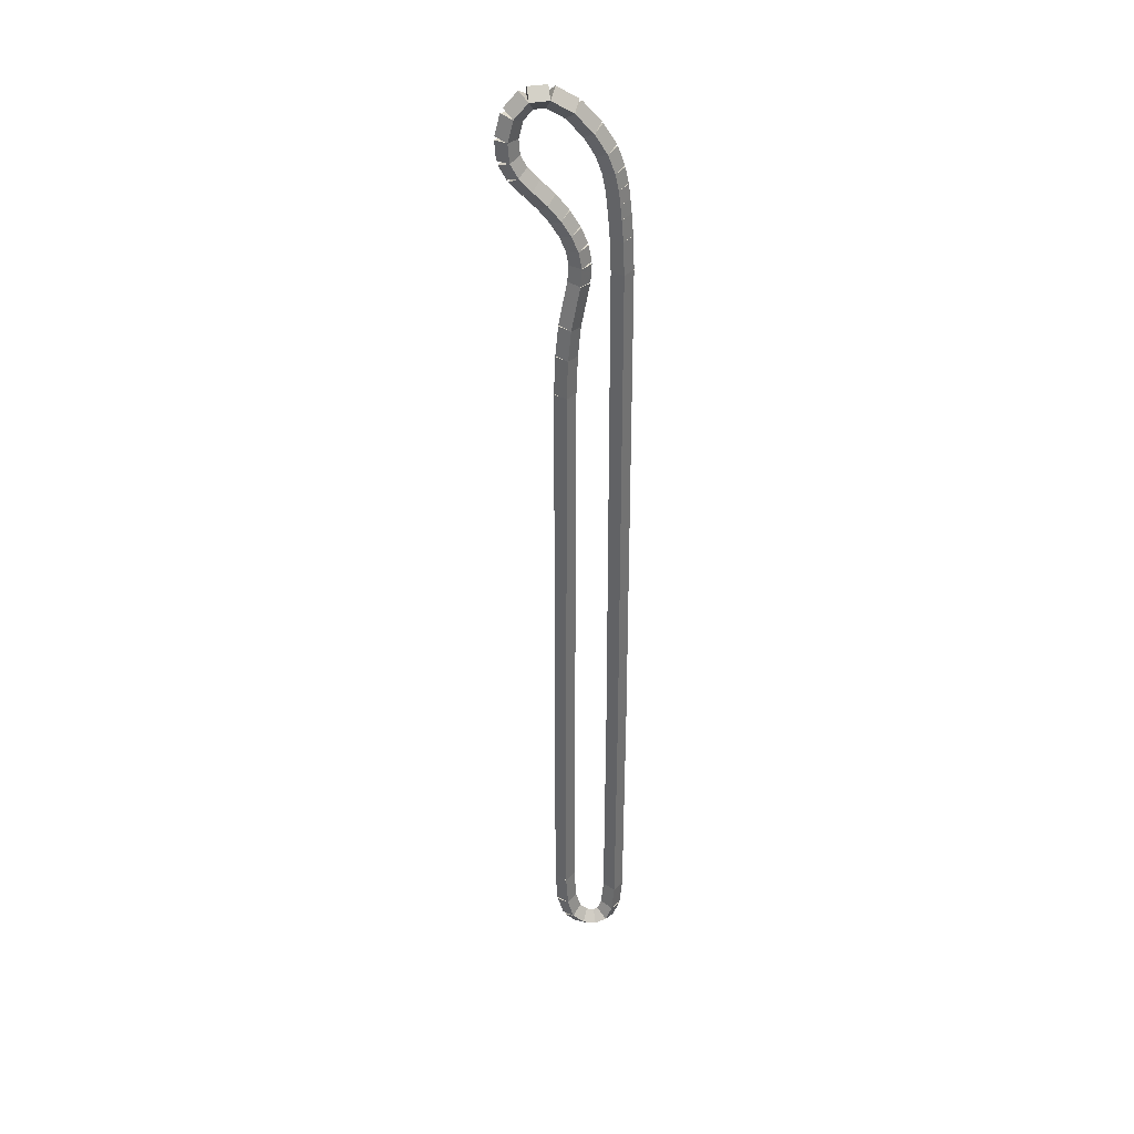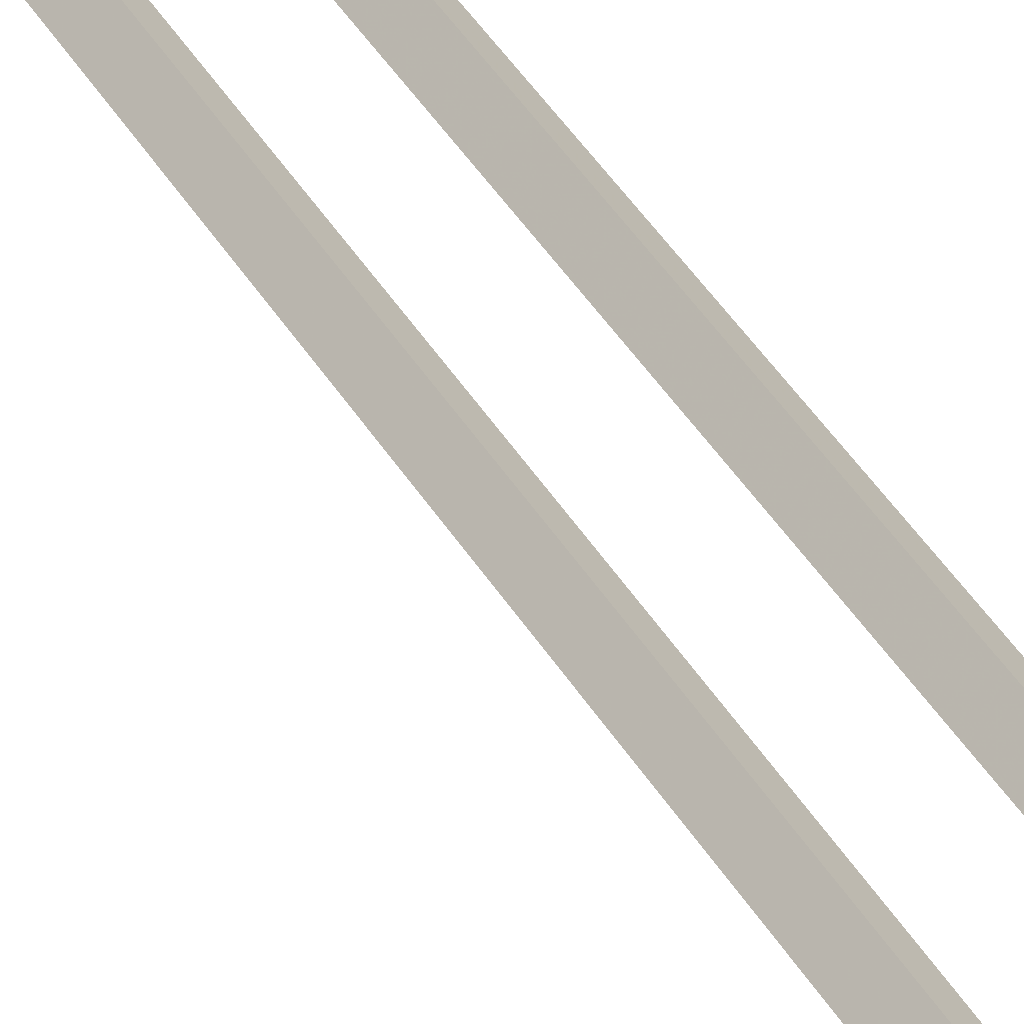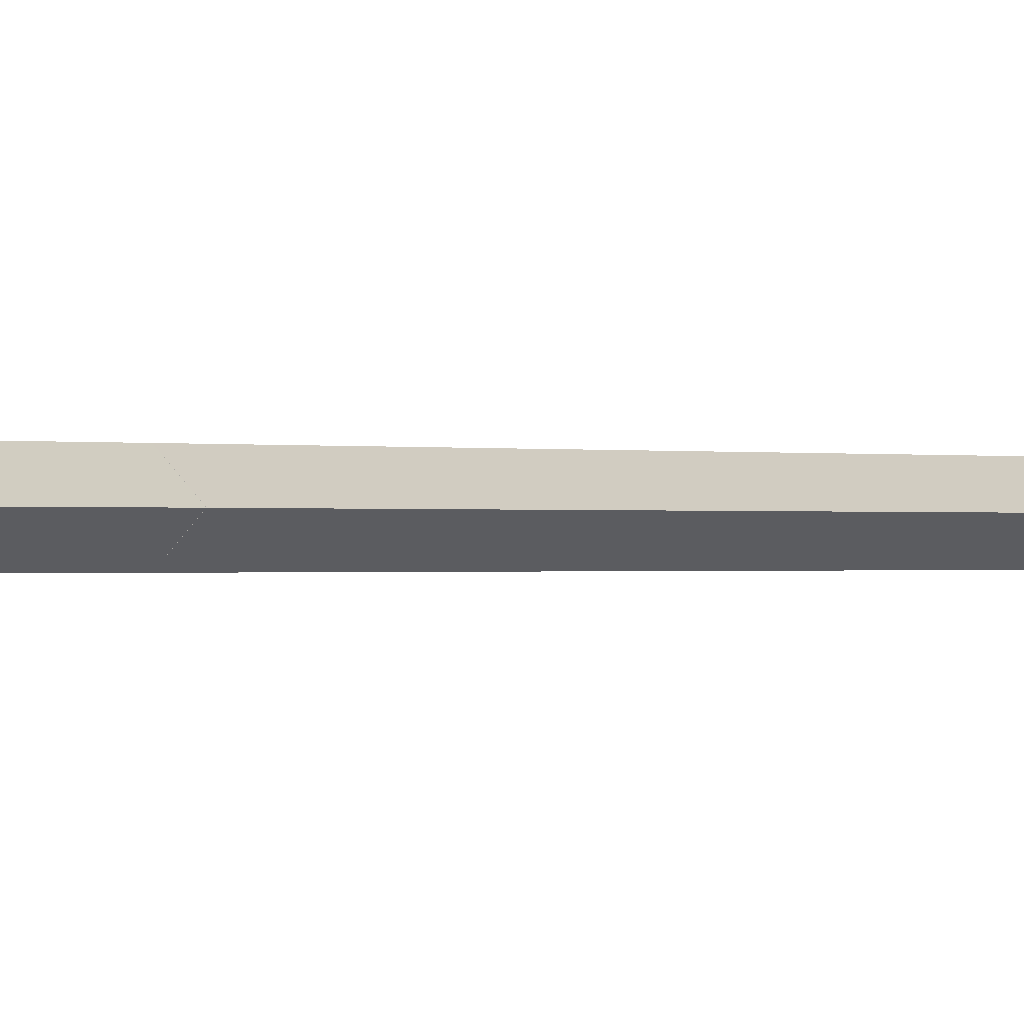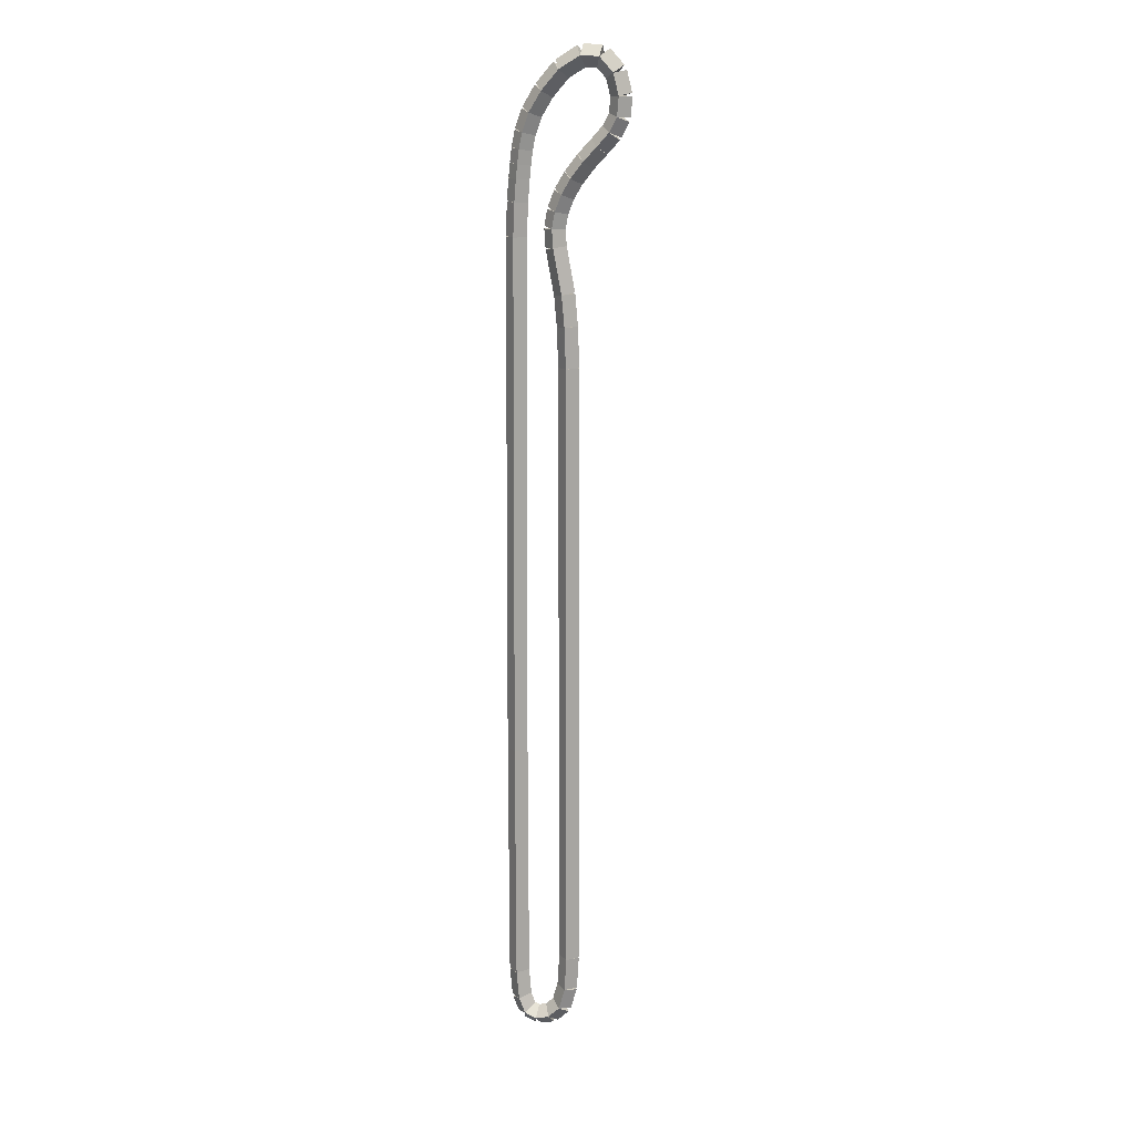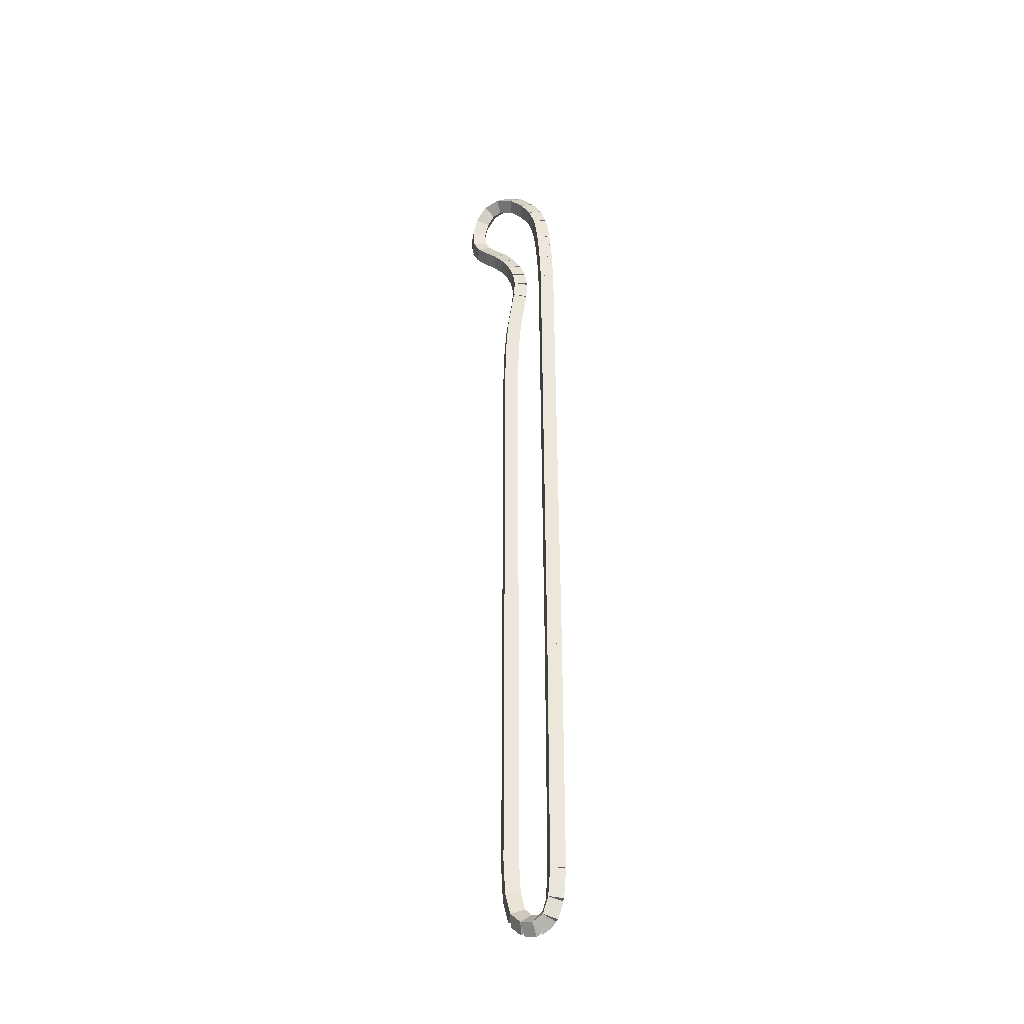
<metadata>
{"format":"obj","ext":"obj","renderer":"f3d","projection":"perspective","resolution":1024,"background":"white","views":[{"elev":35.6,"azim":-7.5,"up":"+Y"},{"elev":39.6,"azim":-27.3,"up":"+Z"},{"elev":-0.2,"azim":31.9,"up":"+Z"},{"elev":14.8,"azim":-164.3,"up":"+Y"},{"elev":-36.8,"azim":36.4,"up":"+Y"}]}
</metadata>
<code>
g name
v 40.51 16.51 22.2
v 40.31 16.51 22
v 40.51 16.51 21.8
v 40.71 16.5 22
v 40.52 21.16 22.2
v 40.32 21.16 22
v 40.52 21.16 21.8
v 40.72 21.16 22
f 1 2 3 4
f 6 2 1 5
f 5 1 4 8
f 6 5 8 7
f 8 4 3 7
f 7 3 2 6
g name
v 40.46 15.96 22.2
v 40.26 15.98 22
v 40.46 15.96 21.8
v 40.66 15.94 22
v 40.51 16.51 22.2
v 40.31 16.52 22
v 40.51 16.51 21.8
v 40.71 16.49 22
f 9 10 11 12
f 14 10 9 13
f 13 9 12 16
f 14 13 16 15
f 16 12 11 15
f 15 11 10 14
g name
v 40.34 15.66 22.2
v 40.15 15.74 22
v 40.34 15.66 21.8
v 40.52 15.59 22
v 40.46 15.96 22.2
v 40.27 16.03 22
v 40.46 15.96 21.8
v 40.64 15.88 22
f 17 18 19 20
f 22 18 17 21
f 21 17 20 24
f 22 21 24 23
f 24 20 19 23
f 23 19 18 22
g name
v 40.11 15.57 22.2
v 40.04 15.75 22
v 40.11 15.57 21.8
v 40.19 15.38 22
v 40.34 15.66 22.2
v 40.26 15.85 22
v 40.34 15.66 21.8
v 40.41 15.48 22
f 25 26 27 28
f 30 26 25 29
f 29 25 28 32
f 30 29 32 31
f 32 28 27 31
f 31 27 26 30
g name
v 39.86 15.64 22.2
v 39.91 15.83 22
v 39.86 15.64 21.8
v 39.81 15.44 22
v 40.11 15.57 22.2
v 40.16 15.76 22
v 40.11 15.57 21.8
v 40.06 15.38 22
f 33 34 35 36
f 38 34 33 37
f 37 33 36 40
f 38 37 40 39
f 40 36 35 39
f 39 35 34 38
g name
v 39.64 15.85 22.2
v 39.78 15.99 22
v 39.64 15.85 21.8
v 39.5 15.7 22
v 39.86 15.64 22.2
v 40 15.78 22
v 39.86 15.64 21.8
v 39.72 15.49 22
f 41 42 43 44
f 46 42 41 45
f 45 41 44 48
f 46 45 48 47
f 48 44 43 47
f 47 43 42 46
g name
v 39.52 16.26 22.2
v 39.72 16.31 22
v 39.52 16.26 21.8
v 39.33 16.21 22
v 39.64 15.85 22.2
v 39.83 15.9 22
v 39.64 15.85 21.8
v 39.45 15.79 22
f 49 50 51 52
f 54 50 49 53
f 53 49 52 56
f 54 53 56 55
f 56 52 51 55
f 55 51 50 54
g name
v 39.48 16.91 22.2
v 39.68 16.92 22
v 39.48 16.91 21.8
v 39.28 16.9 22
v 39.52 16.26 22.2
v 39.72 16.27 22
v 39.52 16.26 21.8
v 39.32 16.25 22
f 57 58 59 60
f 62 58 57 61
f 61 57 60 64
f 62 61 64 63
f 64 60 59 63
f 63 59 58 62
g name
v 39.49 28.6 22.2
v 39.69 28.6 22
v 39.49 28.6 21.8
v 39.29 28.6 22
v 39.48 16.91 22.2
v 39.68 16.91 22
v 39.48 16.91 21.8
v 39.28 16.91 22
f 65 66 67 68
f 70 66 65 69
f 69 65 68 72
f 70 69 72 71
f 72 68 67 71
f 71 67 66 70
g name
v 39.52 29.35 22.2
v 39.72 29.34 22
v 39.52 29.35 21.8
v 39.32 29.35 22
v 39.49 28.6 22.2
v 39.69 28.59 22
v 39.49 28.6 21.8
v 39.29 28.6 22
f 73 74 75 76
f 78 74 73 77
f 77 73 76 80
f 78 77 80 79
f 80 76 75 79
f 79 75 74 78
g name
v 39.57 29.93 22.2
v 39.77 29.91 22
v 39.57 29.93 21.8
v 39.37 29.95 22
v 39.52 29.35 22.2
v 39.72 29.33 22
v 39.52 29.35 21.8
v 39.32 29.37 22
f 81 82 83 84
f 86 82 81 85
f 85 81 84 88
f 86 85 88 87
f 88 84 83 87
f 87 83 82 86
g name
v 39.73 30.77 22.2
v 39.93 30.73 22
v 39.73 30.77 21.8
v 39.53 30.81 22
v 39.57 29.93 22.2
v 39.77 29.89 22
v 39.57 29.93 21.8
v 39.38 29.97 22
f 89 90 91 92
f 94 90 89 93
f 93 89 92 96
f 94 93 96 95
f 96 92 91 95
f 95 91 90 94
g name
v 39.75 31.11 22.2
v 39.95 31.1 22
v 39.75 31.11 21.8
v 39.55 31.12 22
v 39.73 30.77 22.2
v 39.93 30.76 22
v 39.73 30.77 21.8
v 39.53 30.78 22
f 97 98 99 100
f 102 98 97 101
f 101 97 100 104
f 102 101 104 103
f 104 100 99 103
f 103 99 98 102
g name
v 39.7 31.41 22.2
v 39.9 31.45 22
v 39.7 31.41 21.8
v 39.5 31.38 22
v 39.75 31.11 22.2
v 39.95 31.14 22
v 39.75 31.11 21.8
v 39.56 31.07 22
f 105 106 107 108
f 110 106 105 109
f 109 105 108 112
f 110 109 112 111
f 112 108 107 111
f 111 107 106 110
g name
v 39.58 31.71 22.2
v 39.77 31.78 22
v 39.58 31.71 21.8
v 39.39 31.64 22
v 39.7 31.41 22.2
v 39.88 31.49 22
v 39.7 31.41 21.8
v 39.51 31.34 22
f 113 114 115 116
f 118 114 113 117
f 117 113 116 120
f 118 117 120 119
f 120 116 115 119
f 119 115 114 118
g name
v 39.41 32 22.2
v 39.58 32.1 22
v 39.41 32 21.8
v 39.24 31.9 22
v 39.58 31.71 22.2
v 39.75 31.81 22
v 39.58 31.71 21.8
v 39.41 31.61 22
f 121 122 123 124
f 126 122 121 125
f 125 121 124 128
f 126 125 128 127
f 128 124 123 127
f 127 123 122 126
g name
v 39.18 32.29 22.2
v 39.34 32.41 22
v 39.18 32.29 21.8
v 39.02 32.17 22
v 39.41 32 22.2
v 39.57 32.12 22
v 39.41 32 21.8
v 39.25 31.88 22
f 129 130 131 132
f 134 130 129 133
f 133 129 132 136
f 134 133 136 135
f 136 132 131 135
f 135 131 130 134
g name
v 38.93 32.55 22.2
v 39.08 32.69 22
v 38.93 32.55 21.8
v 38.79 32.41 22
v 39.18 32.29 22.2
v 39.33 32.43 22
v 39.18 32.29 21.8
v 39.04 32.15 22
f 137 138 139 140
f 142 138 137 141
f 141 137 140 144
f 142 141 144 143
f 144 140 139 143
f 143 139 138 142
g name
v 38.71 32.8 22.2
v 38.86 32.93 22
v 38.71 32.8 21.8
v 38.56 32.67 22
v 38.93 32.55 22.2
v 39.08 32.68 22
v 38.93 32.55 21.8
v 38.78 32.42 22
f 145 146 147 148
f 150 146 145 149
f 149 145 148 152
f 150 149 152 151
f 152 148 147 151
f 151 147 146 150
g name
v 38.57 33.07 22.2
v 38.74 33.16 22
v 38.57 33.07 21.8
v 38.39 32.98 22
v 38.71 32.8 22.2
v 38.89 32.89 22
v 38.71 32.8 21.8
v 38.53 32.71 22
f 153 154 155 156
f 158 154 153 157
f 157 153 156 160
f 158 157 160 159
f 160 156 155 159
f 159 155 154 158
g name
v 38.54 33.43 22.2
v 38.74 33.44 22
v 38.54 33.43 21.8
v 38.34 33.41 22
v 38.57 33.07 22.2
v 38.77 33.09 22
v 38.57 33.07 21.8
v 38.37 33.06 22
f 161 162 163 164
f 166 162 161 165
f 165 161 164 168
f 166 165 168 167
f 168 164 163 167
f 167 163 162 166
g name
v 38.64 33.82 22.2
v 38.83 33.77 22
v 38.64 33.82 21.8
v 38.44 33.87 22
v 38.54 33.43 22.2
v 38.73 33.38 22
v 38.54 33.43 21.8
v 38.34 33.48 22
f 169 170 171 172
f 174 170 169 173
f 173 169 172 176
f 174 173 176 175
f 176 172 171 175
f 175 171 170 174
g name
v 38.89 34.09 22.2
v 39.04 33.96 22
v 38.89 34.09 21.8
v 38.74 34.23 22
v 38.64 33.82 22.2
v 38.79 33.68 22
v 38.64 33.82 21.8
v 38.49 33.95 22
f 177 178 179 180
f 182 178 177 181
f 181 177 180 184
f 182 181 184 183
f 184 180 179 183
f 183 179 178 182
g name
v 39.24 34.11 22.2
v 39.25 33.91 22
v 39.24 34.11 21.8
v 39.23 34.31 22
v 38.89 34.09 22.2
v 38.9 33.89 22
v 38.89 34.09 21.8
v 38.88 34.29 22
f 185 186 187 188
f 190 186 185 189
f 189 185 188 192
f 190 189 192 191
f 192 188 187 191
f 191 187 186 190
g name
v 39.63 33.87 22.2
v 39.52 33.7 22
v 39.63 33.87 21.8
v 39.73 34.04 22
v 39.24 34.11 22.2
v 39.13 33.94 22
v 39.24 34.11 21.8
v 39.34 34.28 22
f 193 194 195 196
f 198 194 193 197
f 197 193 196 200
f 198 197 200 199
f 200 196 195 199
f 199 195 194 198
g name
v 39.95 33.51 22.2
v 39.8 33.37 22
v 39.95 33.51 21.8
v 40.1 33.64 22
v 39.63 33.87 22.2
v 39.48 33.74 22
v 39.63 33.87 21.8
v 39.78 34 22
f 201 202 203 204
f 206 202 201 205
f 205 201 204 208
f 206 205 208 207
f 208 204 203 207
f 207 203 202 206
g name
v 40.18 33.13 22.2
v 40.01 33.03 22
v 40.18 33.13 21.8
v 40.35 33.24 22
v 39.95 33.51 22.2
v 39.78 33.4 22
v 39.95 33.51 21.8
v 40.12 33.61 22
f 209 210 211 212
f 214 210 209 213
f 213 209 212 216
f 214 213 216 215
f 216 212 211 215
f 215 211 210 214
g name
v 40.3 32.79 22.2
v 40.11 32.72 22
v 40.3 32.79 21.8
v 40.49 32.85 22
v 40.18 33.13 22.2
v 39.99 33.06 22
v 40.18 33.13 21.8
v 40.37 33.2 22
f 217 218 219 220
f 222 218 217 221
f 221 217 220 224
f 222 221 224 223
f 224 220 219 223
f 223 219 218 222
g name
v 40.36 32.49 22.2
v 40.16 32.45 22
v 40.36 32.49 21.8
v 40.56 32.53 22
v 40.3 32.79 22.2
v 40.1 32.75 22
v 40.3 32.79 21.8
v 40.5 32.83 22
f 225 226 227 228
f 230 226 225 229
f 229 225 228 232
f 230 229 232 231
f 232 228 227 231
f 231 227 226 230
g name
v 40.39 32.23 22.2
v 40.19 32.21 22
v 40.39 32.23 21.8
v 40.59 32.26 22
v 40.36 32.49 22.2
v 40.16 32.47 22
v 40.36 32.49 21.8
v 40.56 32.52 22
f 233 234 235 236
f 238 234 233 237
f 237 233 236 240
f 238 237 240 239
f 240 236 235 239
f 239 235 234 238
g name
v 40.42 31.97 22.2
v 40.22 31.95 22
v 40.42 31.97 21.8
v 40.62 31.99 22
v 40.39 32.23 22.2
v 40.19 32.21 22
v 40.39 32.23 21.8
v 40.59 32.25 22
f 241 242 243 244
f 246 242 241 245
f 245 241 244 248
f 246 245 248 247
f 248 244 243 247
f 247 243 242 246
g name
v 40.45 31.56 22.2
v 40.25 31.54 22
v 40.45 31.56 21.8
v 40.65 31.58 22
v 40.42 31.97 22.2
v 40.22 31.95 22
v 40.42 31.97 21.8
v 40.62 31.98 22
f 249 250 251 252
f 254 250 249 253
f 253 249 252 256
f 254 253 256 255
f 256 252 251 255
f 255 251 250 254
g name
v 40.48 30.94 22.2
v 40.28 30.93 22
v 40.48 30.94 21.8
v 40.68 30.95 22
v 40.45 31.56 22.2
v 40.25 31.55 22
v 40.45 31.56 21.8
v 40.65 31.57 22
f 257 258 259 260
f 262 258 257 261
f 261 257 260 264
f 262 261 264 263
f 264 260 259 263
f 263 259 258 262
g name
v 40.52 21.16 22.2
v 40.32 21.16 22
v 40.52 21.16 21.8
v 40.72 21.16 22
v 40.48 30.94 22.2
v 40.28 30.94 22
v 40.48 30.94 21.8
v 40.68 30.94 22
f 265 266 267 268
f 270 266 265 269
f 269 265 268 272
f 270 269 272 271
f 272 268 267 271
f 271 267 266 270

</code>
